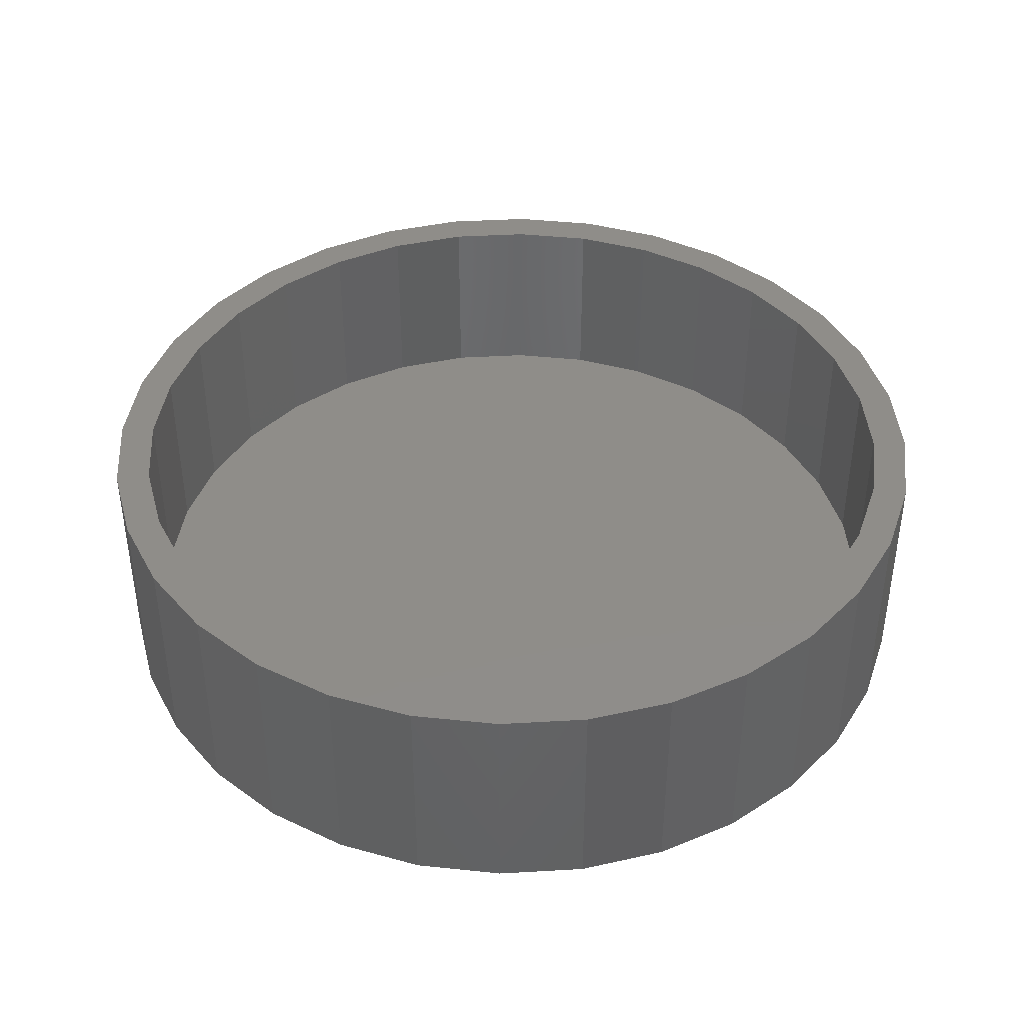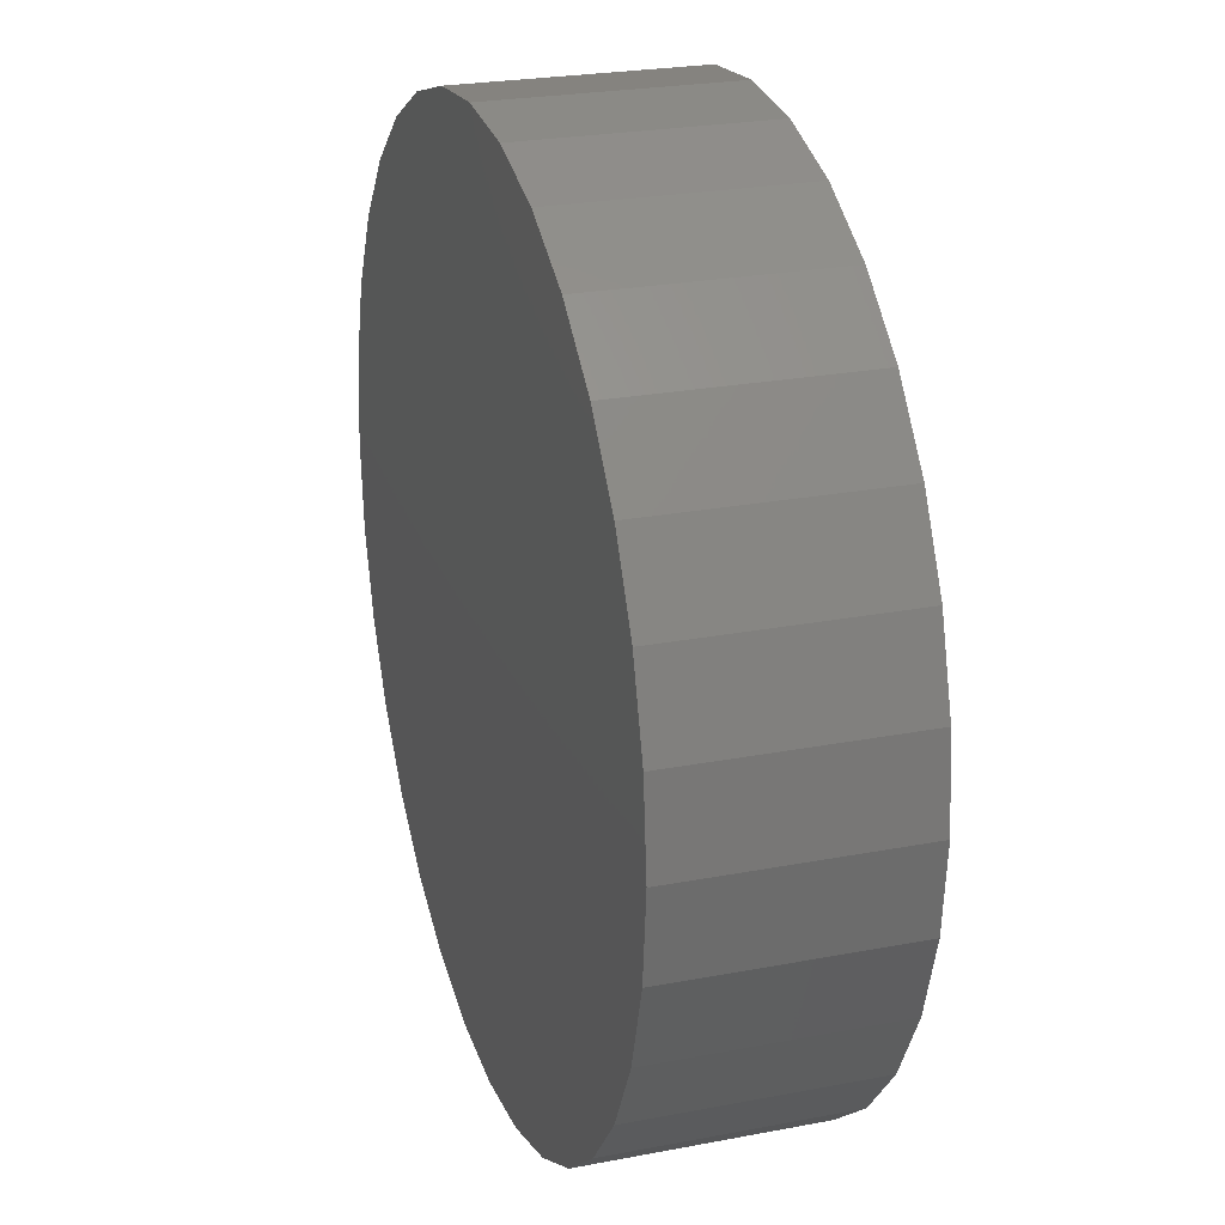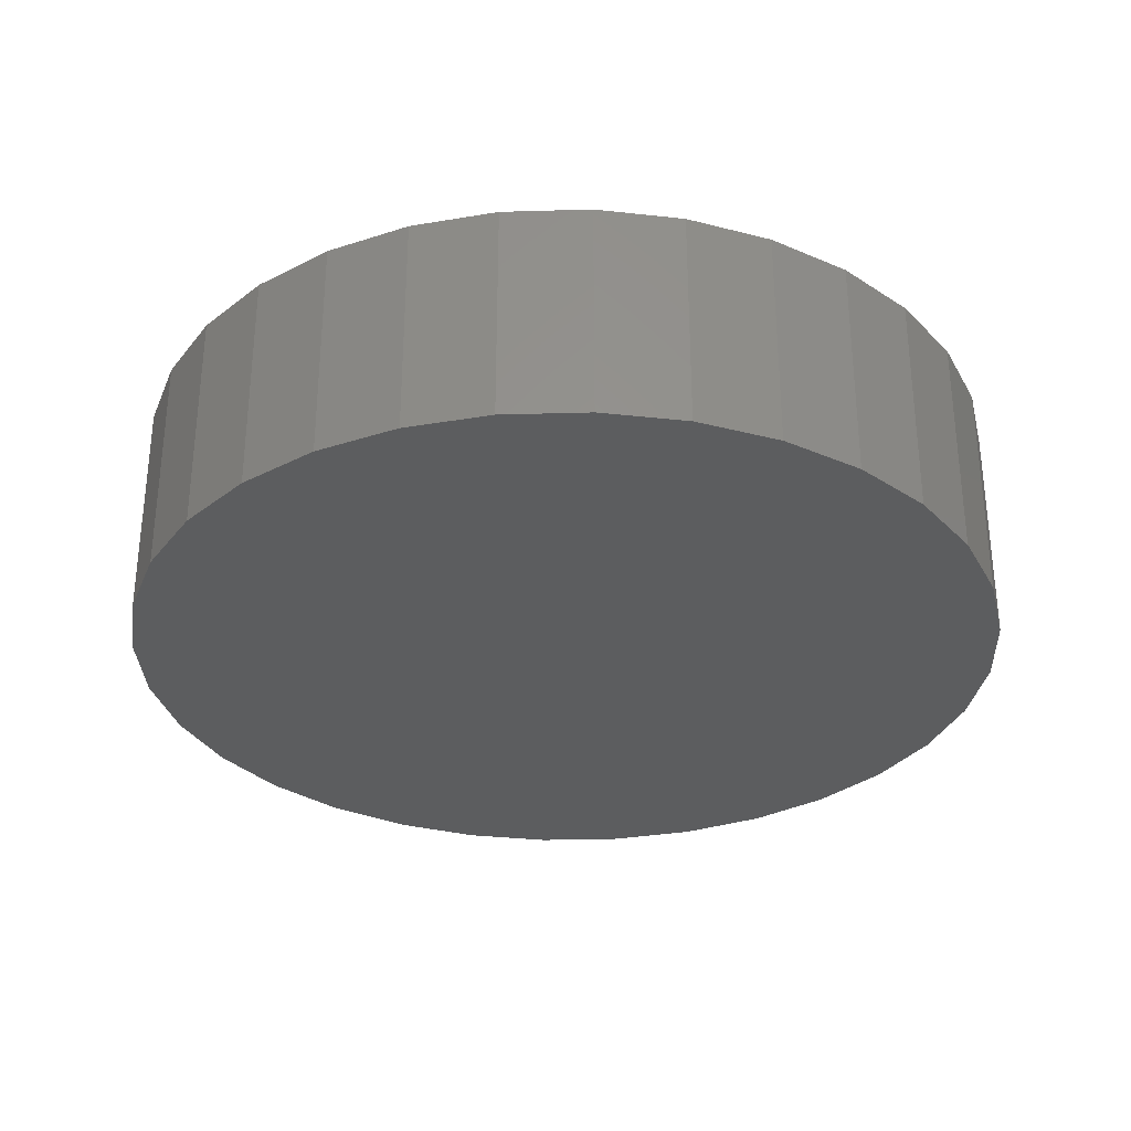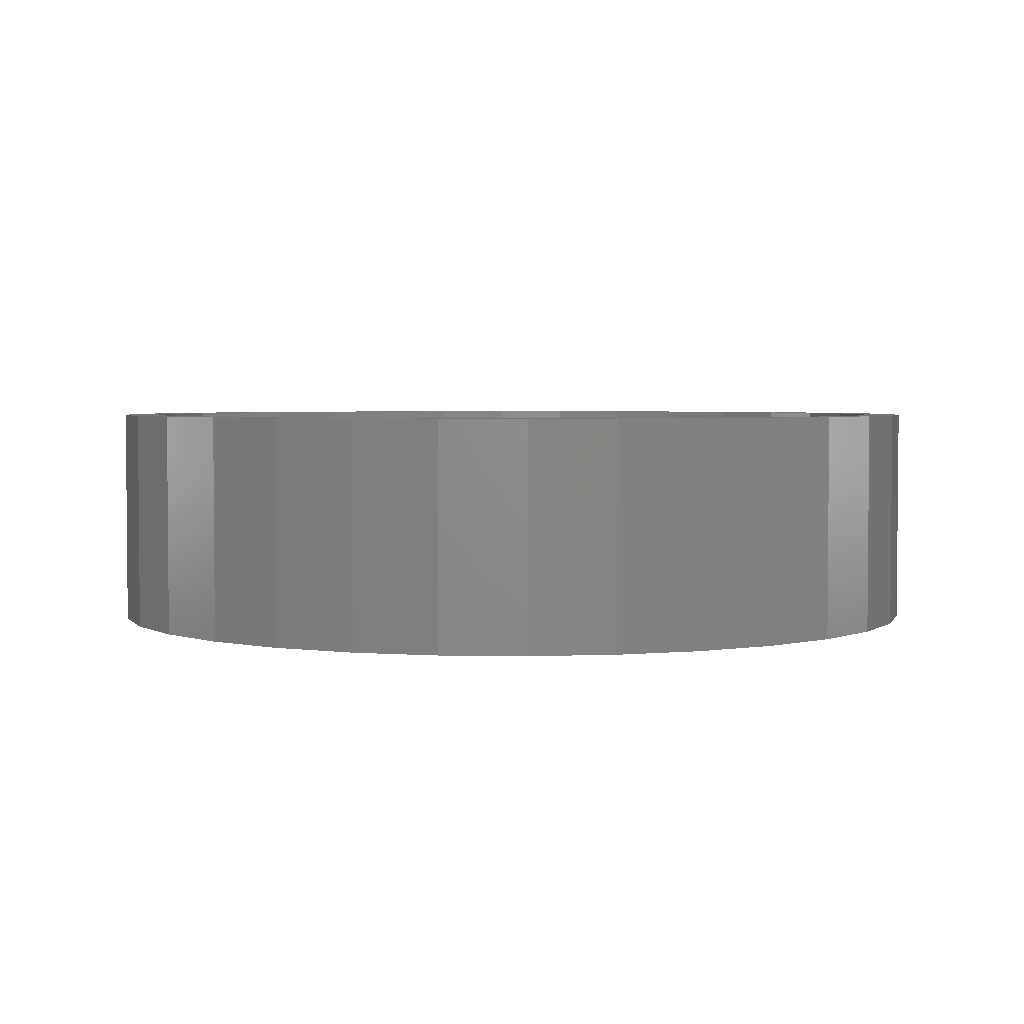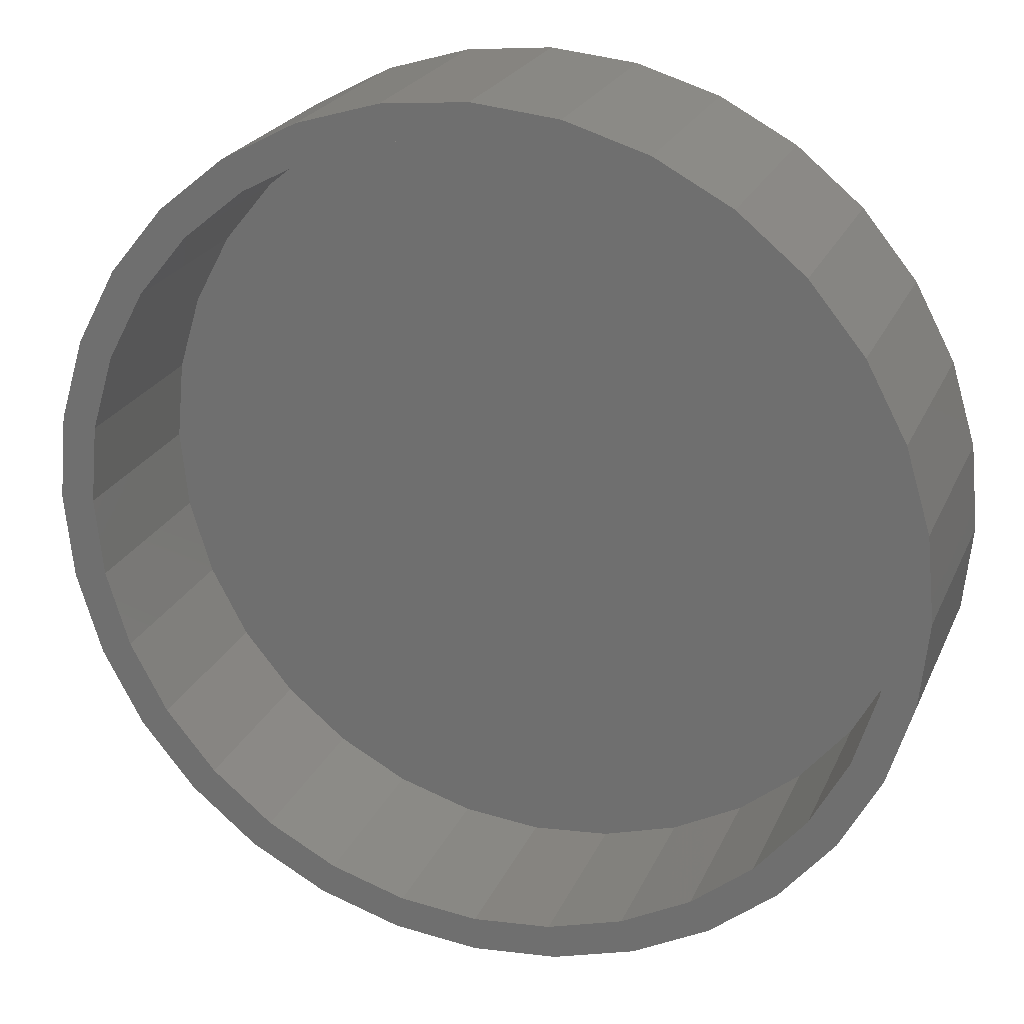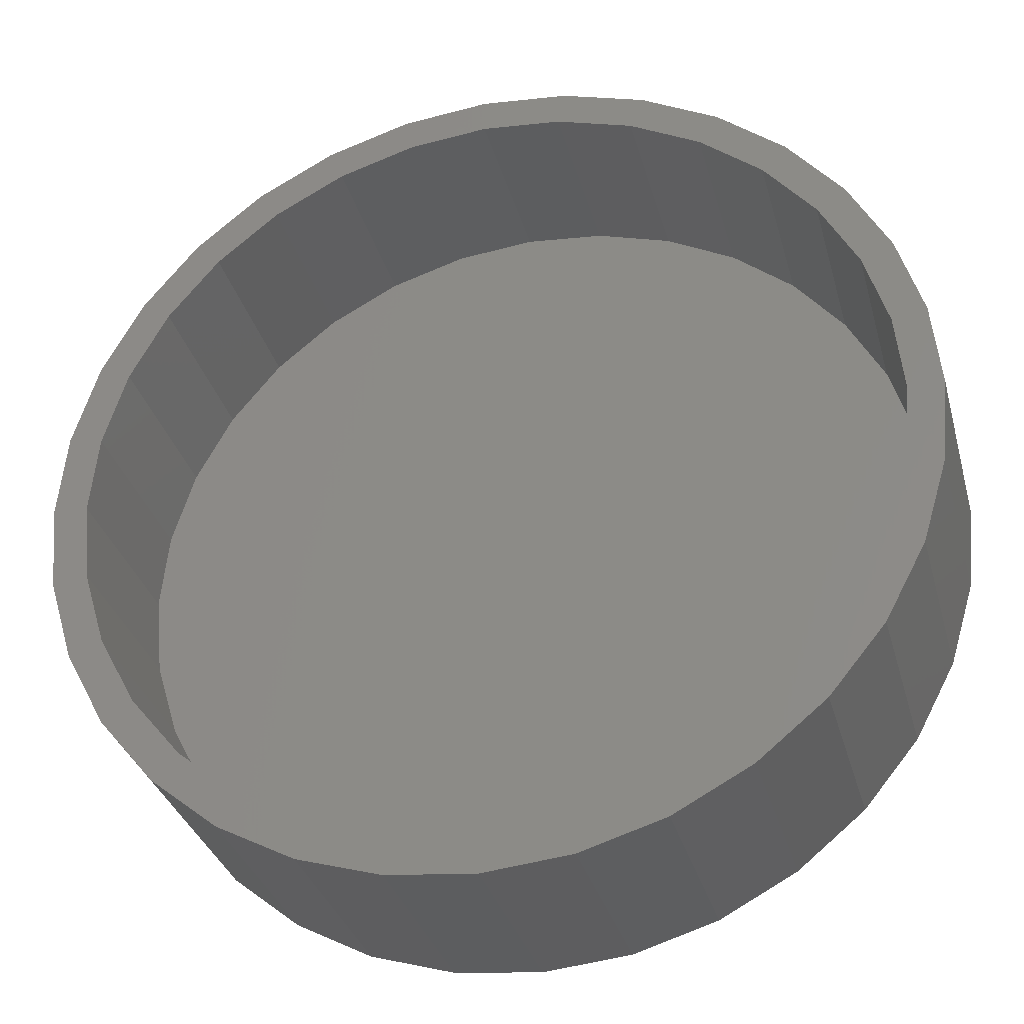
<metadata>
{"format":"stl","ext":"stl","renderer":"f3d","projection":"perspective","resolution":1024,"background":"white","views":[{"elev":41.3,"azim":-122.1,"up":"+Z"},{"elev":24.7,"azim":-107.4,"up":"+Y"},{"elev":-31.4,"azim":-93.3,"up":"+Z"},{"elev":3.2,"azim":178.0,"up":"+Z"},{"elev":23.5,"azim":19.5,"up":"+Y"},{"elev":-32.9,"azim":14.7,"up":"+Y"}]}
</metadata>
<code>
# stl→obj: 128 verts, 252 faces
v 0.007895 0.1817 0.09375
v 0.007895 0.1973 0.09375
v -0.03059 0.1935 0.09375
v -0.02755 -0.1782 0.09375
v -0.06162 -0.1678 0.09375
v -0.0676 -0.1823 0.09375
v 0.007895 -0.1817 0.09375
v -0.03059 -0.1935 0.09375
v 0.007895 -0.1973 0.09375
v 0.04638 0.1935 0.09375
v 0.08339 0.1823 0.09375
v 0.04334 0.1782 0.09375
v 0.07741 0.1678 0.09375
v 0.08339 -0.1823 0.09375
v 0.1175 -0.164 0.09375
v 0.07741 -0.1678 0.09375
v 0.04334 -0.1782 0.09375
v 0.04638 -0.1935 0.09375
v -0.0676 0.1823 0.09375
v -0.1017 0.164 0.09375
v -0.06162 0.1678 0.09375
v -0.02755 0.1782 0.09375
v -0.1017 -0.164 0.09375
v -0.09303 -0.151 0.09375
v -0.1316 -0.1395 0.09375
v -0.1206 -0.1285 0.09375
v -0.1561 -0.1096 0.09375
v -0.1432 -0.1009 0.09375
v -0.1744 -0.0755 0.09375
v -0.1599 -0.06952 0.09375
v -0.1856 -0.03849 0.09375
v -0.1703 -0.03544 0.09375
v -0.1894 1.118e-16 0.09375
v -0.1738 2.225e-17 0.09375
v -0.1856 0.03849 0.09375
v -0.1703 0.03544 0.09375
v -0.1744 0.0755 0.09375
v -0.1599 0.06952 0.09375
v -0.1561 0.1096 0.09375
v -0.1432 0.1009 0.09375
v -0.1316 0.1395 0.09375
v -0.1206 0.1285 0.09375
v -0.09303 0.151 0.09375
v 0.1175 0.164 0.09375
v 0.1088 0.151 0.09375
v 0.1474 0.1395 0.09375
v 0.1363 0.1285 0.09375
v 0.1719 0.1096 0.09375
v 0.1589 0.1009 0.09375
v 0.1902 0.0755 0.09375
v 0.1757 0.06952 0.09375
v 0.2014 0.03849 0.09375
v 0.1861 0.03544 0.09375
v 0.2052 0 0.09375
v 0.1896 0 0.09375
v 0.2014 -0.03849 0.09375
v 0.1861 -0.03544 0.09375
v 0.1902 -0.0755 0.09375
v 0.1757 -0.06952 0.09375
v 0.1719 -0.1096 0.09375
v 0.1589 -0.1009 0.09375
v 0.1474 -0.1395 0.09375
v 0.1363 -0.1285 0.09375
v 0.1088 -0.151 0.09375
v 0.007895 -0.1817 0.007812
v 0.04334 -0.1782 0.007812
v 0.07741 -0.1678 0.007812
v 0.1088 -0.151 0.007812
v 0.1363 -0.1285 0.007812
v 0.1589 -0.1009 0.007812
v 0.1757 -0.06952 0.007812
v 0.1861 -0.03544 0.007812
v 0.1896 -4.449e-17 0.007812
v -0.02755 -0.1782 0.007812
v -0.06162 -0.1678 0.007812
v -0.09303 -0.151 0.007812
v -0.1206 -0.1285 0.007812
v -0.1432 -0.1009 0.007812
v -0.1599 -0.06952 0.007812
v -0.1703 -0.03544 0.007812
v -0.1738 -5.843e-17 0.007812
v 0.007895 0.1817 0.007812
v -0.02755 0.1782 0.007812
v -0.06162 0.1678 0.007812
v -0.09303 0.151 0.007812
v -0.1206 0.1285 0.007812
v -0.1432 0.1009 0.007812
v -0.1599 0.06952 0.007812
v -0.1703 0.03544 0.007812
v 0.04334 0.1782 0.007812
v 0.07741 0.1678 0.007812
v 0.1088 0.151 0.007812
v 0.1363 0.1285 0.007812
v 0.1589 0.1009 0.007812
v 0.1757 0.06952 0.007812
v 0.1861 0.03544 0.007812
v 0.2052 -2.235e-16 -0.007812
v 0.2014 -0.03849 -0.007812
v 0.1902 -0.0755 -0.007812
v 0.1719 -0.1096 -0.007812
v 0.1474 -0.1395 -0.007812
v 0.1175 -0.164 -0.007812
v 0.08339 -0.1823 -0.007812
v 0.04638 -0.1935 -0.007812
v 0.007895 -0.1973 -0.007812
v -0.03059 -0.1935 -0.007812
v -0.0676 -0.1823 -0.007812
v -0.1017 -0.164 -0.007812
v -0.1316 -0.1395 -0.007812
v -0.1561 -0.1096 -0.007812
v -0.1744 -0.0755 -0.007812
v -0.1856 -0.03849 -0.007812
v -0.1894 1.118e-16 -0.007812
v -0.1856 0.03849 -0.007812
v -0.1744 0.0755 -0.007812
v -0.1561 0.1096 -0.007812
v -0.1316 0.1395 -0.007812
v -0.1017 0.164 -0.007812
v -0.0676 0.1823 -0.007812
v -0.03059 0.1935 -0.007812
v 0.007895 0.1973 -0.007812
v 0.04638 0.1935 -0.007812
v 0.08339 0.1823 -0.007812
v 0.1175 0.164 -0.007812
v 0.1474 0.1395 -0.007812
v 0.1719 0.1096 -0.007812
v 0.1902 0.0755 -0.007812
v 0.2014 0.03849 -0.007812
f 1 2 3
f 4 5 6
f 4 6 7
f 7 6 8
f 7 8 9
f 10 2 1
f 10 1 11
f 11 1 12
f 11 12 13
f 14 15 16
f 14 16 17
f 14 17 7
f 18 14 7
f 7 9 18
f 19 20 21
f 19 21 22
f 19 22 1
f 19 1 3
f 6 5 23
f 23 5 24
f 23 24 25
f 25 24 26
f 25 26 27
f 27 26 28
f 27 28 29
f 29 28 30
f 29 30 31
f 31 30 32
f 31 32 33
f 33 32 34
f 33 34 35
f 35 34 36
f 35 36 37
f 37 36 38
f 37 38 39
f 39 38 40
f 39 40 41
f 41 40 42
f 41 42 20
f 20 42 43
f 20 43 21
f 11 13 44
f 44 13 45
f 44 45 46
f 46 45 47
f 46 47 48
f 48 47 49
f 48 49 50
f 50 49 51
f 50 51 52
f 52 51 53
f 52 53 54
f 54 53 55
f 54 55 56
f 56 55 57
f 56 57 58
f 58 57 59
f 58 59 60
f 60 59 61
f 60 61 62
f 62 61 63
f 62 63 15
f 15 63 64
f 15 64 16
f 65 17 66
f 66 17 16
f 66 16 67
f 67 16 64
f 67 64 68
f 68 64 63
f 68 63 69
f 69 63 61
f 69 61 70
f 70 61 59
f 70 59 71
f 71 59 57
f 71 57 72
f 72 57 55
f 72 55 73
f 17 65 7
f 7 65 74
f 7 74 4
f 4 74 75
f 4 75 5
f 5 75 76
f 5 76 24
f 24 76 77
f 24 77 26
f 26 77 78
f 26 78 28
f 28 78 79
f 28 79 30
f 30 79 80
f 30 80 32
f 32 80 81
f 32 81 34
f 82 22 83
f 83 22 21
f 83 21 84
f 84 21 43
f 84 43 85
f 85 43 42
f 85 42 86
f 86 42 40
f 86 40 87
f 87 40 38
f 87 38 88
f 88 38 36
f 88 36 89
f 89 36 34
f 89 34 81
f 22 82 1
f 1 82 90
f 1 90 12
f 12 90 91
f 12 91 13
f 13 91 92
f 13 92 45
f 45 92 93
f 45 93 47
f 47 93 94
f 47 94 49
f 49 94 95
f 49 95 51
f 51 95 96
f 51 96 53
f 53 96 73
f 53 73 55
f 97 54 98
f 98 54 56
f 98 56 99
f 99 56 58
f 99 58 100
f 100 58 60
f 100 60 101
f 101 60 62
f 101 62 102
f 102 62 15
f 102 15 103
f 103 15 14
f 103 14 104
f 104 14 18
f 104 18 105
f 105 18 9
f 105 9 106
f 106 9 8
f 106 8 107
f 107 8 6
f 107 6 108
f 108 6 23
f 108 23 109
f 109 23 25
f 109 25 110
f 110 25 27
f 110 27 111
f 111 27 29
f 111 29 112
f 112 29 31
f 112 31 113
f 113 31 33
f 113 33 114
f 114 33 35
f 114 35 115
f 115 35 37
f 115 37 116
f 116 37 39
f 116 39 117
f 117 39 41
f 117 41 118
f 118 41 20
f 118 20 119
f 119 20 19
f 119 19 120
f 120 19 3
f 120 3 121
f 121 3 2
f 121 2 122
f 122 2 10
f 122 10 123
f 123 10 11
f 123 11 124
f 124 11 44
f 124 44 125
f 125 44 46
f 125 46 126
f 126 46 48
f 126 48 127
f 127 48 50
f 127 50 128
f 128 50 52
f 128 52 97
f 97 52 54
f 121 122 120
f 119 120 122
f 123 119 122
f 104 106 103
f 105 106 104
f 106 107 103
f 103 107 108
f 103 108 102
f 102 108 109
f 102 109 101
f 101 109 110
f 101 110 100
f 100 110 111
f 100 111 99
f 99 111 112
f 99 112 98
f 98 112 113
f 98 113 97
f 97 113 114
f 97 114 128
f 128 114 115
f 128 115 127
f 127 115 116
f 127 116 126
f 126 116 117
f 126 117 125
f 125 117 118
f 125 118 124
f 124 118 119
f 124 119 123
f 83 90 82
f 90 83 84
f 90 84 91
f 67 74 66
f 66 74 65
f 91 84 92
f 92 84 85
f 92 85 93
f 93 85 86
f 93 86 94
f 94 86 87
f 94 87 95
f 95 87 88
f 95 88 96
f 96 88 89
f 96 89 73
f 73 89 81
f 73 81 72
f 72 81 80
f 72 80 71
f 71 80 79
f 71 79 70
f 70 79 78
f 70 78 69
f 69 78 77
f 69 77 68
f 68 77 76
f 68 76 67
f 67 76 75
f 67 75 74

</code>
